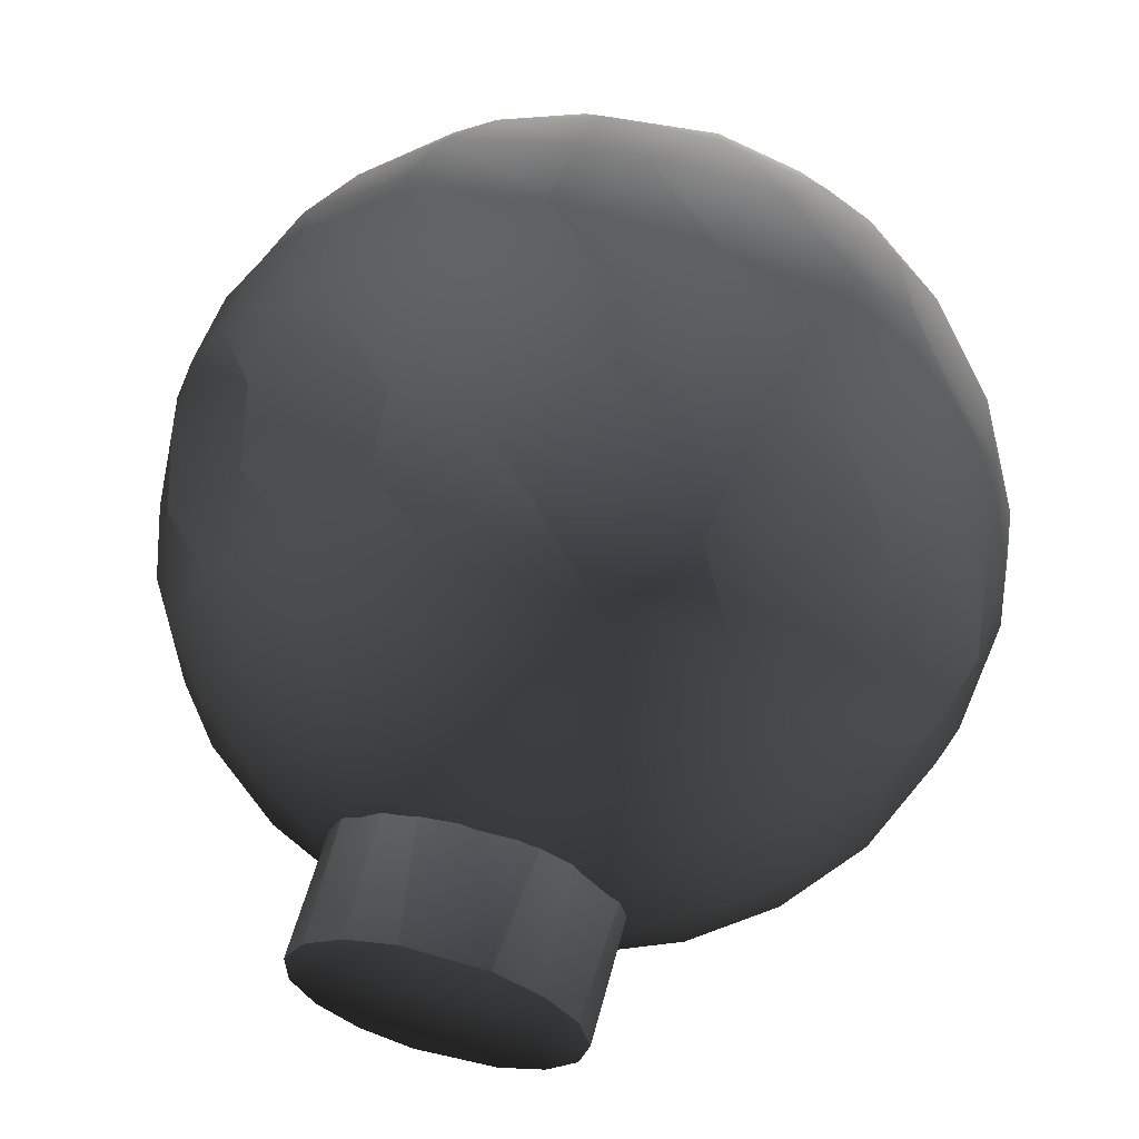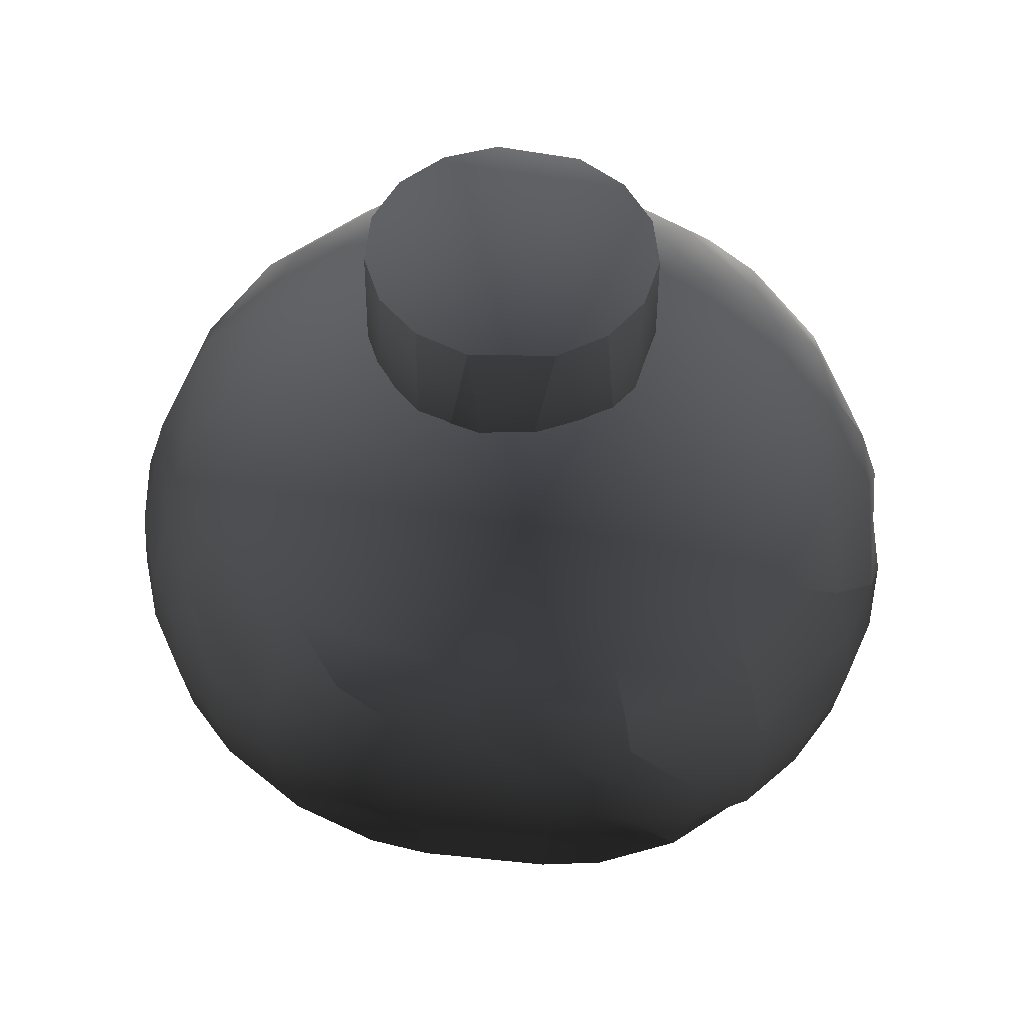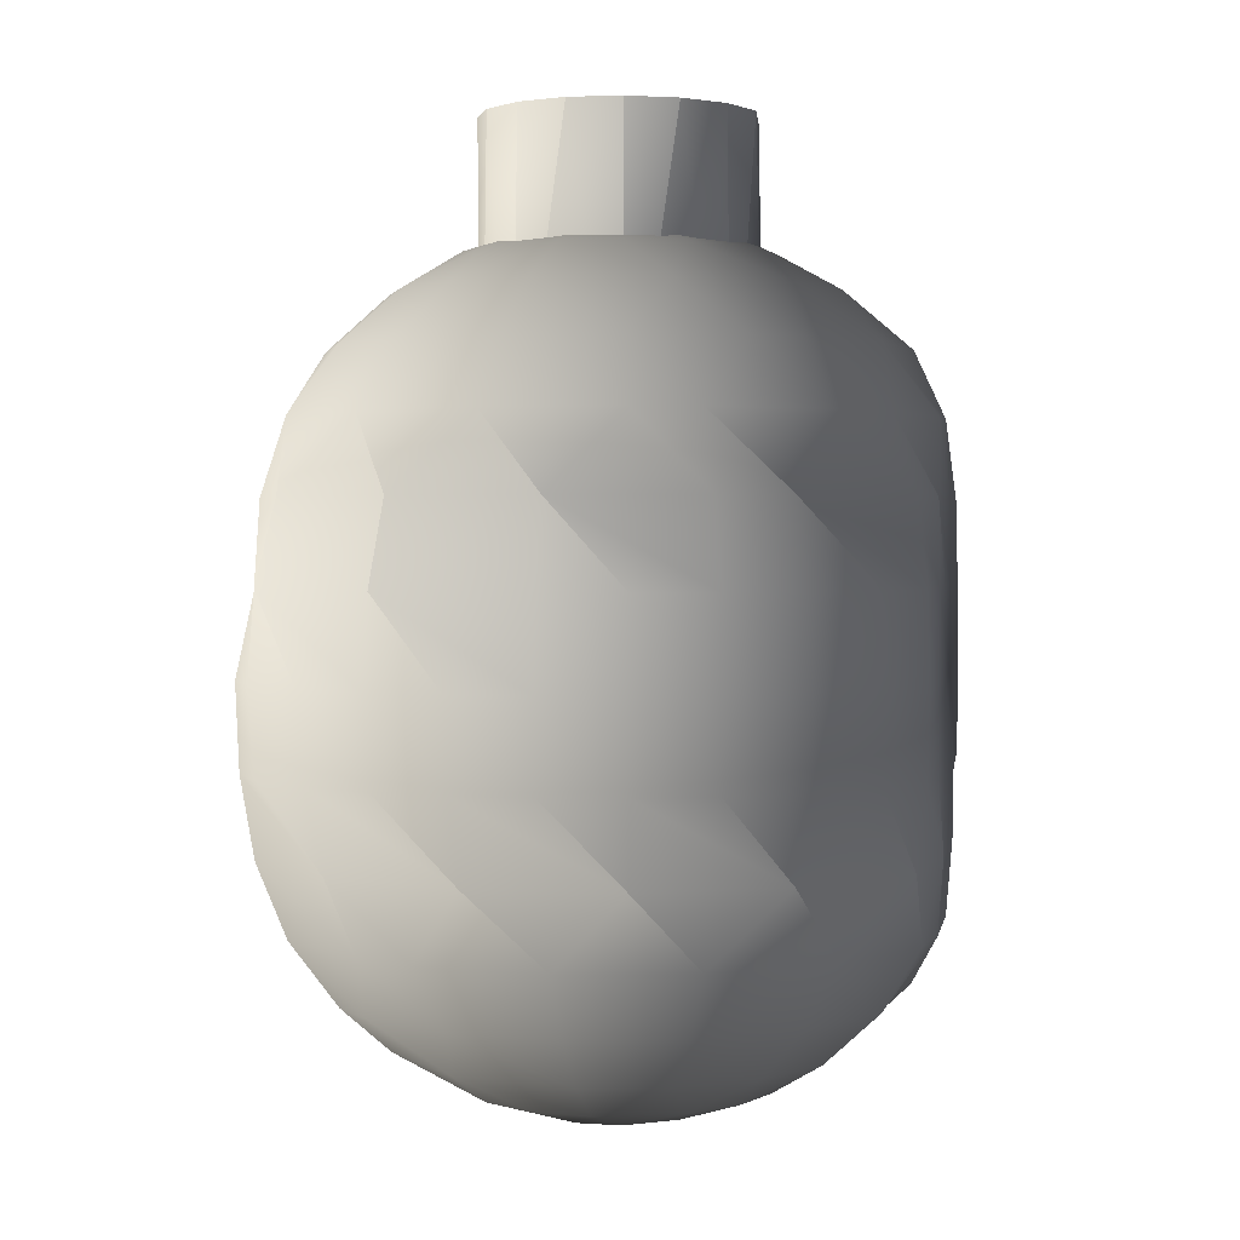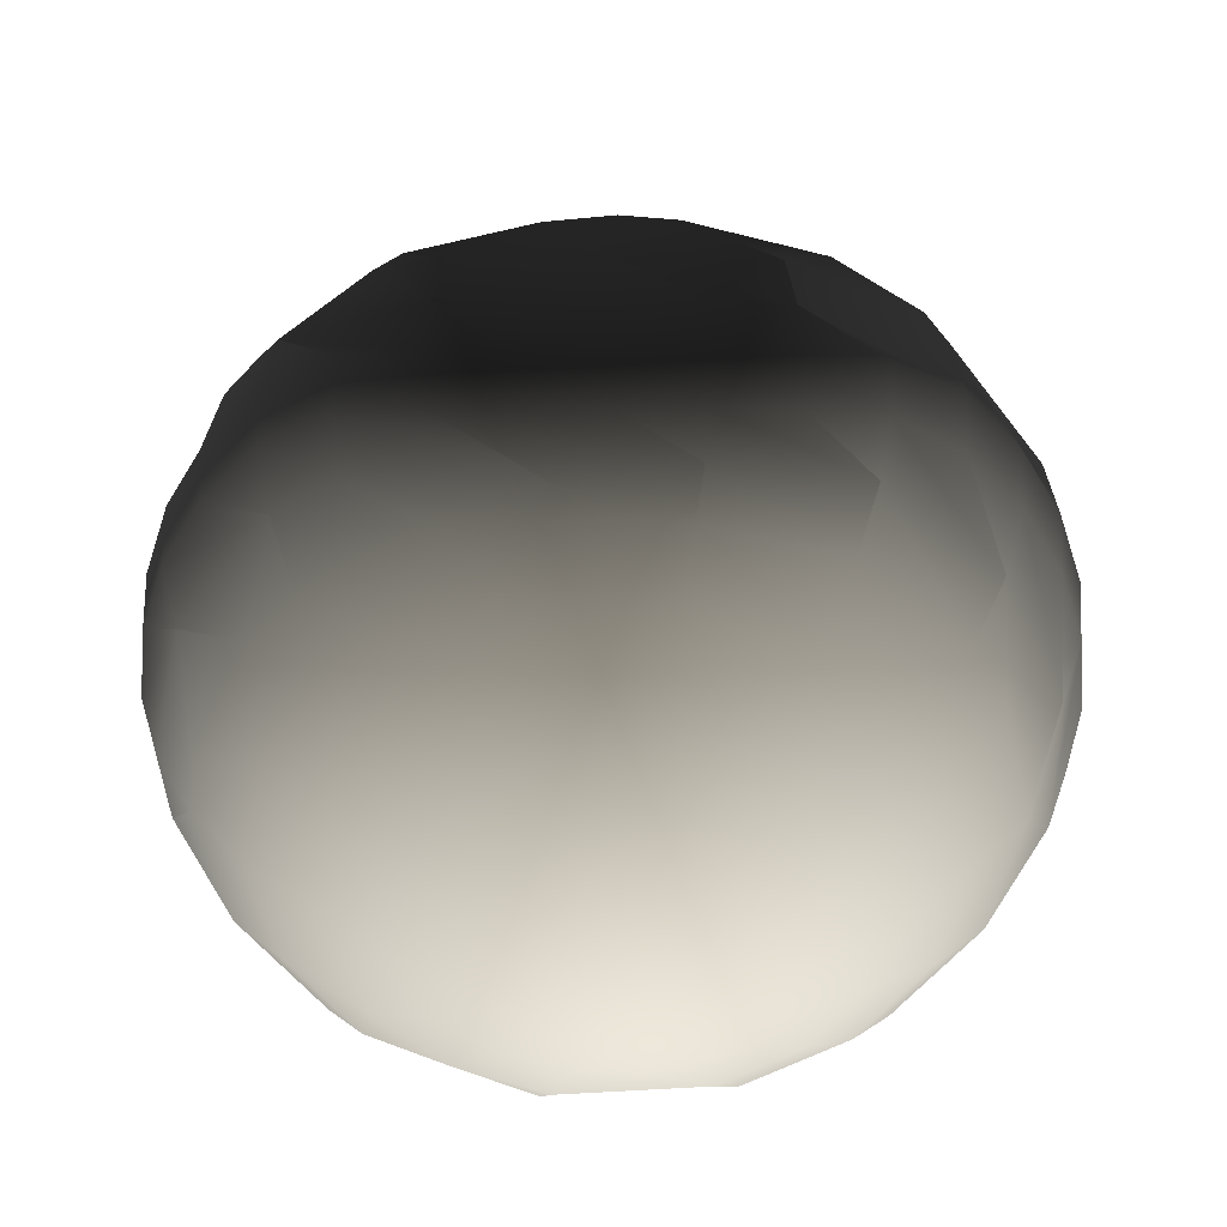
<metadata>
{"format":"obj","ext":"obj","renderer":"f3d","projection":"perspective","resolution":1024,"background":"white","views":[{"elev":60.5,"azim":-165.1,"up":"+Z"},{"elev":57.0,"azim":-173.9,"up":"+Y"},{"elev":1.8,"azim":99.5,"up":"+Y"},{"elev":36.9,"azim":0.9,"up":"+Z"}]}
</metadata>
<code>
v  -42.23 9.092 -16.16
v  -39.78 17.83 -15.22
v  -30.45 17.83 -28.12
v  17.49 9.092 34.09
v  25.89 -0 33.64
v  32.95 -0 30.29
v  35.8 25.89 -13.7
v  27.4 32.95 -16.92
v  32.32 32.95 -5.94
v  -14.38 -38.75 -19.89
v  -23.3 -32.95 -21.53
v  -14.83 -25.89 -32.27
v  -9.909 -43.06 -13.7
v  -14.83 -43.06 -9.155
v  17.83 -0 34.13
v  17.49 -9.092 34.09
v  25.39 -9.092 33.39
v  -35.8 17.83 22.1
v  -27.4 25.89 25.32
v  -35.8 25.89 13.7
v  14.83 43.06 -9.155
v  23.92 38.75 -9.155
v  14.38 38.75 -19.89
v  -18.31 -32.95 25.32
v  -14.38 -38.75 19.89
v  -5.051 -38.75 23.46
v  -44.83 9.092 8.24
v  -45.71 0 8.401
v  -43.06 0 16.48
v  45.71 0 8.401
v  44.83 -9.092 8.24
v  45.71 -9.092 0
v  25.89 0 -33.58
v  25.39 9.092 -33.33
v  32.32 9.092 -29.76
v  35.8 -25.89 -13.7
v  30.45 -32.95 -11.65
v  23.3 -32.95 -21.53
v  8.4 -17.83 34.09
v  7.56 -25.89 33.39
v  21.53 -25.89 29.68
v  -5.051 38.75 -23.46
v  0 32.95 -30.28
v  -12.61 32.95 -28.12
v  8.917 -9.092 -34.04
v  8.4 -17.83 -33.95
v  -8.4 -17.83 -33.95
v  -5.051 38.75 23.46
v  -12.61 32.95 28.12
v  -0 32.95 30.29
v  6.429 32.95 29.77
v  7.56 25.89 33.39
v  21.53 25.89 29.68
v  -18.31 32.95 25.32
v  -14.38 38.75 19.89
v  -21.53 38.75 13.29
v  -32.22 25.89 -19.89
v  -27.4 25.89 -25.32
v  -35.8 -25.89 -13.7
v  -42.23 -17.83 -7.761
v  -35.8 -17.83 -22.1
v  -32.22 -25.89 19.89
v  -30.45 -32.95 11.65
v  -23.3 -32.95 21.53
v  16.43 17.81 -3.02
v  13.27 57.16 -8.194
v  15.65 57.16 -2.877
v  -16.43 17.81 3.02
v  -14.75 57.16 5.644
v  -15.96 57.16 -0
v  17.49 -9.092 -33.95
v  25.39 -9.092 -33.33
v  27.4 -25.89 -25.32
v  12.61 -32.95 -28.12
v  0 25.89 -33.58
v  0 17.83 -33.98
v  -16.48 17.83 -33.8
v  -27.4 -25.89 -25.32
v  -23.92 -17.83 -32.27
v  38.01 25.89 6.985
v  39.78 17.83 15.22
v  43.06 17.83 0
v  45.71 9.092 0
v  -5.051 -45.71 6.985
v  0 -43.06 16.48
v  -9.909 -43.06 13.7
v  8.4 -45.71 3.215
v  16.48 -43.06 6.306
v  12.61 -43.06 11.65
v  38.75 -25.89 0
v  42.23 -17.83 -7.761
v  42.23 -17.83 7.761
v  18.31 -32.95 25.32
v  9.909 -38.75 22.1
v  21.53 -38.75 13.29
v  -17.49 43.06 -3.215
v  -21.53 38.75 -13.29
v  -25.89 38.75 0
v  9.092 45.71 0
v  -0 46.6 0
v  6.429 45.71 5.94
v  -30.45 -17.83 28.12
v  -27.4 -25.89 25.32
v  -17.83 -0 34.13
v  -17.49 9.092 34.09
v  -32.32 9.092 29.77
v  -9.307 17.81 12.73
v  9.307 17.81 -12.72
v  32.22 25.89 19.89
v  27.4 32.95 16.92
v  18.31 32.95 25.32
v  17.49 43.06 3.215
v  -30.45 32.95 -11.65
v  -42.23 17.83 7.761
v  23.3 32.95 -21.53
v  7.56 25.89 -33.33
v  16.48 17.83 -33.8
v  -38.75 -25.89 0
v  -17.83 -43.06 0
v  -25.89 -38.75 0
v  -21.53 -38.75 -13.29
v  3.114 57.16 -14.46
v  3.114 57.16 14.46
v  8.868 57.16 12.26
v  9.307 17.81 12.73
v  -1.774 45.71 -8.239
v  3.479 45.71 -7.761
v  5.051 38.75 -23.46
v  -3.479 43.06 -16.16
v  6.825 43.06 -15.22
v  -7.56 25.89 33.39
v  -9.092 -0 34.21
v  -0 -0 34.18
v  -0 -25.89 33.64
v  -8.4 -17.83 34.09
v  -8.917 -9.092 34.2
v  -17.49 -9.092 34.09
v  9.909 -38.75 -22.1
v  3.479 -43.06 -16.16
v  -3.479 -43.06 -16.16
v  8.917 -45.71 -1.639
v  14.83 -43.06 -9.155
v  17.83 -43.06 0
v  -44.83 9.092 -8.24
v  -38.01 -25.89 6.985
v  -39.78 -17.83 15.22
v  -43.06 -17.83 0
v  45.71 0 -8.401
v  44.83 -9.092 -8.24
v  42.23 -9.092 -16.16
v  -32.32 9.092 -29.76
v  -32.95 0 -30.28
v  -38.75 0 -23.92
v  -14.83 25.89 -32.27
v  38.75 -0 23.92
v  38.01 -9.092 23.46
v  42.23 -9.092 16.16
v  30.45 -32.95 11.65
v  23.3 -32.95 21.53
v  -8.917 -9.092 -34.04
v  0 0 -34.05
v  9.092 0 -34.06
v  21.53 25.89 -29.68
v  23.92 17.83 -32.27
v  35.8 17.83 -22.1
v  -14.83 -43.06 9.155
v  -21.53 -38.75 13.29
v  0 17.81 -15.05
v  -6.108 57.16 -13.63
v  -42.23 -9.092 16.16
v  -38.01 -9.092 23.46
v  -25.89 -0 33.64
v  -7.56 45.71 4.667
v  -16.48 43.06 6.306
v  -12.61 43.06 11.65
v  -3.479 45.71 7.761
v  -6.825 43.06 15.22
v  0 43.06 16.48
v  43.06 0 16.48
v  -3.268 17.81 14.83
v  -5.051 -38.75 -23.46
v  -6.429 -32.95 -29.76
v  -7.56 -25.89 -33.33
v  7.56 -25.89 -33.33
v  9.092 -0 34.21
v  23.92 -38.75 -9.155
v  25.89 -38.75 0
v  32.95 -32.95 0
v  38.01 25.89 -6.985
v  32.32 32.95 5.94
v  21.53 38.75 13.29
v  12.61 43.06 11.65
v  -32.95 32.95 0
v  -38.01 25.89 -6.985
v  -38.01 25.89 6.985
v  -27.4 32.95 16.92
v  -14.38 38.75 -19.89
v  -12.61 43.06 -11.65
v  6.429 -32.95 29.77
v  38.01 9.092 -23.46
v  38.75 0 -23.92
v  32.95 0 -30.28
v  23.92 -17.83 -32.27
v  14.83 -25.89 -32.27
v  42.23 9.092 -16.16
v  0 -46.6 0
v  -1.774 -45.71 -8.24
v  5.051 -45.71 -6.985
v  -8.4 -45.71 3.215
v  -17.83 0 -33.98
v  -17.49 9.092 -33.95
v  0 9.092 -34.06
v  8.917 9.092 -34.04
v  23.92 -17.83 32.3
v  35.8 -17.83 22.1
v  -43.06 17.83 0
v  -13.93 17.81 -8.59
v  14.38 38.75 19.89
v  5.051 38.75 23.46
v  -45.71 -9.092 0
v  -46.6 0 0
v  -45.71 0 -8.401
v  -38.01 -9.092 -23.46
v  -42.23 -9.092 -16.16
v  35.8 -25.89 13.7
v  -30.45 -32.95 -11.65
v  -25.89 0 -33.58
v  -25.39 -9.092 -33.33
v  -32.32 -9.092 -29.76
v  -14.83 -25.89 32.3
v  -6.429 -32.95 29.77
v  9.909 -43.06 -13.7
v  18.31 -38.75 -16.92
v  12.61 32.95 -28.12
v  -16.48 17.83 33.89
v  -21.53 25.89 29.68
v  -23.92 17.83 32.3
v  -0 -9.092 34.21
v  8.917 -9.092 34.2
v  -32.95 -32.95 0
v  -30.45 32.95 11.65
v  17.83 0 -33.98
v  -32.32 -9.092 29.77
v  -32.95 -0 30.29
v  -38.75 -0 23.92
v  -25.39 -9.092 33.39
v  -23.92 -17.83 32.3
v  17.49 43.06 -3.215
v  25.39 38.75 4.667
v  35.8 -17.83 -22.1
v  -8.917 45.71 -1.639
v  -8.917 -45.71 -1.639
v  -6.429 -45.71 -5.94
v  -44.83 -9.092 8.24
v  -6.108 57.16 13.63
v  -11.29 57.16 10.43
v  15.65 57.16 2.877
v  13.93 17.81 8.592
v  -38.01 9.092 23.46
v  42.23 9.092 16.16
v  30.45 17.83 28.12
v  32.32 9.092 29.77
v  16.48 17.83 33.89
v  0 17.83 34.13
v  8.917 9.092 34.2
v  -0 9.092 34.21
v  38.01 -9.092 -23.46
v  -44.83 -9.092 -8.24
v  -43.06 0 -16.48
v  13.27 57.16 8.194
v  -11.29 57.16 -10.43
v  -14.75 57.16 -5.644
v  32.32 -9.092 -29.76
v  -23.3 32.95 -21.53
v  8.868 57.16 -12.26
v  39.78 17.83 -15.22
v  27.4 25.89 -25.32
v  6.825 43.06 15.22
v  -9.092 0 -34.06
v  -17.49 -9.092 -33.95
v  3.479 -45.71 7.761
v  6.825 -43.06 15.22
v  32.22 -25.89 19.89
v  7.56 45.71 -4.667
v  17.49 9.092 -33.95
v  44.83 9.092 -8.239
v  46.6 0 0
v  43.06 0 -16.48
v  32.32 -9.092 29.77
o fruit3smallbomb
g fruit3smallbomb
f 1 2 3
f 4 5 6
f 7 8 9
f 10 11 12
f 10 13 14
f 15 16 17
f 18 19 20
f 21 22 23
f 24 25 26
f 27 28 29
f 30 31 32
f 33 34 35
f 36 37 38
f 39 40 41
f 42 43 44
f 45 46 47
f 48 49 50
f 51 52 53
f 54 55 56
f 3 57 58
f 59 60 61
f 62 63 64
f 65 66 67
f 68 69 70
f 46 71 72
f 73 38 74
f 75 76 77
f 78 61 79
f 80 81 82
f 83 82 81
f 84 85 86
f 87 88 89
f 90 91 92
f 93 94 95
f 96 97 98
f 99 100 101
f 102 62 103
f 104 105 106
f 69 68 107
f 66 65 108
f 109 110 111
f 112 99 101
f 113 98 97
f 20 114 18
f 115 23 22
f 116 117 76
f 60 59 118
f 119 120 121
f 122 123 124
f 125 124 123
f 126 100 127
f 128 129 130
f 131 50 49
f 105 132 133
f 39 134 40
f 135 136 137
f 138 139 140
f 141 142 143
f 28 27 144
f 145 146 147
f 148 149 150
f 38 73 36
f 151 152 153
f 77 154 75
f 155 156 157
f 95 158 159
f 79 12 78
f 160 161 162
f 117 116 163
f 34 164 165
f 120 119 166
f 167 64 63
f 122 70 69
f 168 169 122
f 29 170 171
f 106 172 104
f 173 174 175
f 176 177 178
f 157 179 155
f 111 53 109
f 123 180 125
f 168 125 180
f 140 181 138
f 182 183 184
f 50 131 52
f 16 15 185
f 186 143 142
f 187 188 158
f 189 9 190
f 191 112 192
f 193 194 195
f 56 196 54
f 44 197 42
f 97 96 198
f 26 86 85
f 94 93 199
f 200 201 202
f 203 73 204
f 201 200 205
f 82 189 80
f 206 207 208
f 166 209 84
f 210 211 212
f 161 212 213
f 17 214 215
f 214 17 16
f 144 216 2
f 114 195 194
f 168 107 68
f 169 168 217
f 192 218 191
f 51 219 48
f 220 221 222
f 153 223 224
f 92 225 90
f 156 215 92
f 226 121 120
f 11 10 121
f 227 228 229
f 223 153 152
f 230 24 231
f 102 103 230
f 232 138 233
f 142 233 186
f 234 163 116
f 130 23 128
f 235 131 236
f 237 106 105
f 133 238 239
f 136 135 39
f 63 120 167
f 240 118 59
f 241 56 98
f 98 174 96
f 34 33 242
f 117 213 212
f 204 46 203
f 184 138 181
f 243 244 245
f 246 247 135
f 22 248 112
f 249 190 9
f 91 32 31
f 149 91 250
f 251 100 126
f 175 176 173
f 206 252 253
f 14 253 252
f 154 77 3
f 3 58 154
f 146 254 220
f 170 146 102
f 107 255 256
f 122 256 255
f 134 231 199
f 199 26 94
f 257 258 65
f 168 65 258
f 259 18 114
f 244 106 259
f 260 81 261
f 81 260 83
f 262 261 263
f 261 262 260
f 264 265 4
f 266 264 235
f 219 51 111
f 53 111 51
f 250 150 149
f 267 250 203
f 121 226 11
f 61 78 59
f 2 1 144
f 268 222 269
f 258 257 270
f 122 270 257
f 197 198 129
f 129 126 127
f 122 271 272
f 217 272 271
f 12 79 47
f 183 47 46
f 273 202 201
f 33 72 71
f 211 210 227
f 152 151 211
f 87 143 88
f 158 95 187
f 127 130 129
f 99 112 248
f 57 113 274
f 194 2 216
f 108 122 275
f 122 67 66
f 276 205 200
f 165 277 7
f 218 192 278
f 278 101 176
f 236 54 196
f 49 236 131
f 263 4 262
f 4 263 264
f 279 160 280
f 212 279 210
f 89 281 87
f 26 85 282
f 110 109 80
f 190 249 191
f 37 36 90
f 188 187 186
f 20 241 193
f 196 20 19
f 206 87 281
f 206 208 141
f 97 274 113
f 197 44 274
f 231 134 230
f 230 135 247
f 84 86 166
f 64 167 25
f 8 7 277
f 163 234 115
f 93 41 40
f 159 283 41
f 118 147 60
f 222 268 220
f 43 75 154
f 75 43 234
f 138 74 38
f 138 184 74
f 138 232 139
f 142 141 208
f 283 159 158
f 225 92 215
f 162 45 160
f 71 242 33
f 272 217 68
f 168 68 217
f 284 21 130
f 23 130 21
f 118 240 63
f 63 62 145
f 175 56 55
f 48 178 177
f 253 14 13
f 207 140 139
f 285 117 164
f 117 285 213
f 251 96 174
f 251 198 96
f 239 39 214
f 39 239 238
f 82 83 286
f 205 276 82
f 79 280 160
f 228 79 61
f 168 258 125
f 124 125 258
f 126 129 198
f 198 251 126
f 114 27 259
f 216 144 27
f 102 171 170
f 247 246 243
f 13 10 181
f 10 12 182
f 282 94 26
f 89 95 94
f 252 119 14
f 209 166 119
f 176 100 173
f 101 100 176
f 23 115 234
f 234 128 23
f 206 84 209
f 206 281 84
f 174 98 56
f 56 175 174
f 32 287 30
f 149 148 287
f 180 123 255
f 122 255 123
f 201 267 273
f 150 288 148
f 179 260 262
f 260 30 287
f 6 262 4
f 262 155 179
f 104 137 136
f 238 133 132
f 221 220 254
f 170 29 28
f 137 104 172
f 244 243 246
f 289 6 5
f 215 289 17
f 265 185 15
f 133 266 105
f 9 22 249
f 22 9 8
f 18 259 106
f 106 237 18
f 14 121 10
f 121 14 119
f 278 219 218
f 178 48 219
f 165 35 34
f 200 165 276
f 105 235 237
f 235 105 266
f 212 76 117
f 76 212 211
f 211 77 76
f 77 211 151
f 3 151 1
f 151 3 77
f 203 273 267
f 72 203 46
f 92 157 156
f 31 92 91
f 60 224 223
f 268 60 147
f 61 229 228
f 223 61 60
f 160 47 79
f 47 160 45
f 46 184 183
f 46 204 184
f 91 90 36
f 36 250 91
f 134 39 135
f 135 230 134
f 250 36 73
f 73 203 250
f 146 145 62
f 62 102 146
f 122 108 168
f 168 108 65
f 131 235 264
f 264 52 131
f 263 53 52
f 52 264 263
f 2 194 57
f 57 3 2
f 53 263 261
f 261 109 53
f 109 261 81
f 81 80 109
f 284 100 99
f 248 284 99
f 41 214 39
f 214 41 283
f 283 215 214
f 215 283 225
f 113 57 194
f 194 193 113
f 80 190 110
f 190 80 189
f 98 113 193
f 98 193 241
f 47 183 12
f 183 182 12
f 74 204 73
f 204 74 184
f 188 90 225
f 90 188 37
f 226 59 78
f 59 226 240
f 11 78 12
f 78 11 226
f 120 63 240
f 120 240 226
f 26 231 24
f 26 199 231
f 154 44 43
f 44 154 58
f 115 277 163
f 163 164 117
f 9 189 7
f 7 276 165
f 236 237 235
f 196 19 236
f 95 88 143
f 95 89 88
f 139 208 207
f 208 139 232
f 168 180 107
f 255 107 180
f 43 42 128
f 128 234 43
f 85 84 281
f 281 282 85
f 177 55 48
f 49 48 55
f 274 97 197
f 198 197 97
f 110 191 218
f 191 110 190
f 218 111 110
f 111 218 219
f 38 233 138
f 233 38 37
f 186 37 188
f 37 186 233
f 181 182 184
f 182 181 10
f 129 128 42
f 129 42 197
f 112 249 22
f 112 191 249
f 86 25 167
f 86 26 25
f 25 24 64
f 64 103 62
f 143 187 95
f 143 186 187
f 285 242 162
f 45 162 242
f 151 153 269
f 224 269 153
f 27 29 245
f 171 245 29
f 286 148 288
f 148 286 83
f 280 210 279
f 228 227 210
f 15 4 265
f 4 15 5
f 144 222 221
f 222 144 1
f 173 100 251
f 174 173 251
f 166 167 120
f 167 166 86
f 101 192 112
f 101 278 192
f 27 114 216
f 194 216 114
f 243 102 247
f 230 247 102
f 193 195 20
f 114 20 195
f 234 116 75
f 76 75 116
f 147 118 145
f 63 145 118
f 274 58 57
f 58 274 44
f 225 158 188
f 158 225 283
f 40 199 93
f 199 40 134
f 258 270 124
f 122 124 270
f 122 69 256
f 107 256 69
f 122 257 67
f 65 67 257
f 277 165 164
f 164 163 277
f 19 18 237
f 237 236 19
f 276 7 189
f 189 82 276
f 68 70 272
f 122 272 70
f 122 66 275
f 108 275 66
f 217 271 169
f 122 169 271
f 143 87 141
f 206 141 87
f 56 241 196
f 20 196 241
f 55 54 49
f 236 49 54
f 22 8 115
f 277 115 8
f 52 51 50
f 48 50 51
f 41 93 159
f 95 159 93
f 219 278 178
f 176 178 278
f 103 64 24
f 24 230 103
f 284 248 21
f 22 21 248
f 55 177 175
f 176 175 177
f 233 142 232
f 208 232 142
f 281 89 282
f 94 282 89
f 207 13 140
f 181 140 13
f 267 201 288
f 205 288 201
f 239 185 133
f 266 133 185
f 260 179 30
f 31 30 179
f 136 132 104
f 105 104 132
f 144 221 28
f 254 28 221
f 35 202 33
f 72 33 202
f 262 6 155
f 156 155 6
f 246 172 244
f 106 244 172
f 211 227 152
f 229 152 227
f 212 161 279
f 160 279 161
f 119 252 209
f 206 209 252
f 127 100 284
f 130 127 284
f 5 17 289
f 17 5 15
f 13 207 253
f 206 253 207
f 245 259 27
f 259 245 244
f 213 162 161
f 162 213 285
f 287 83 260
f 83 287 148
f 269 1 151
f 1 269 222
f 147 220 268
f 220 147 146
f 46 45 71
f 242 71 45
f 250 267 150
f 288 150 267
f 91 149 32
f 287 32 149
f 185 239 16
f 214 16 239
f 102 243 171
f 245 171 243
f 203 72 273
f 202 273 72
f 92 31 157
f 179 157 31
f 132 136 238
f 39 238 136
f 172 246 137
f 135 137 246
f 146 170 254
f 28 254 170
f 210 280 228
f 79 228 280
f 6 289 156
f 215 156 289
f 60 268 224
f 269 224 268
f 61 223 229
f 152 229 223
f 202 35 200
f 165 200 35
f 82 286 205
f 288 205 286
f 185 265 266
f 264 266 265
f 164 34 285
f 242 285 34

</code>
